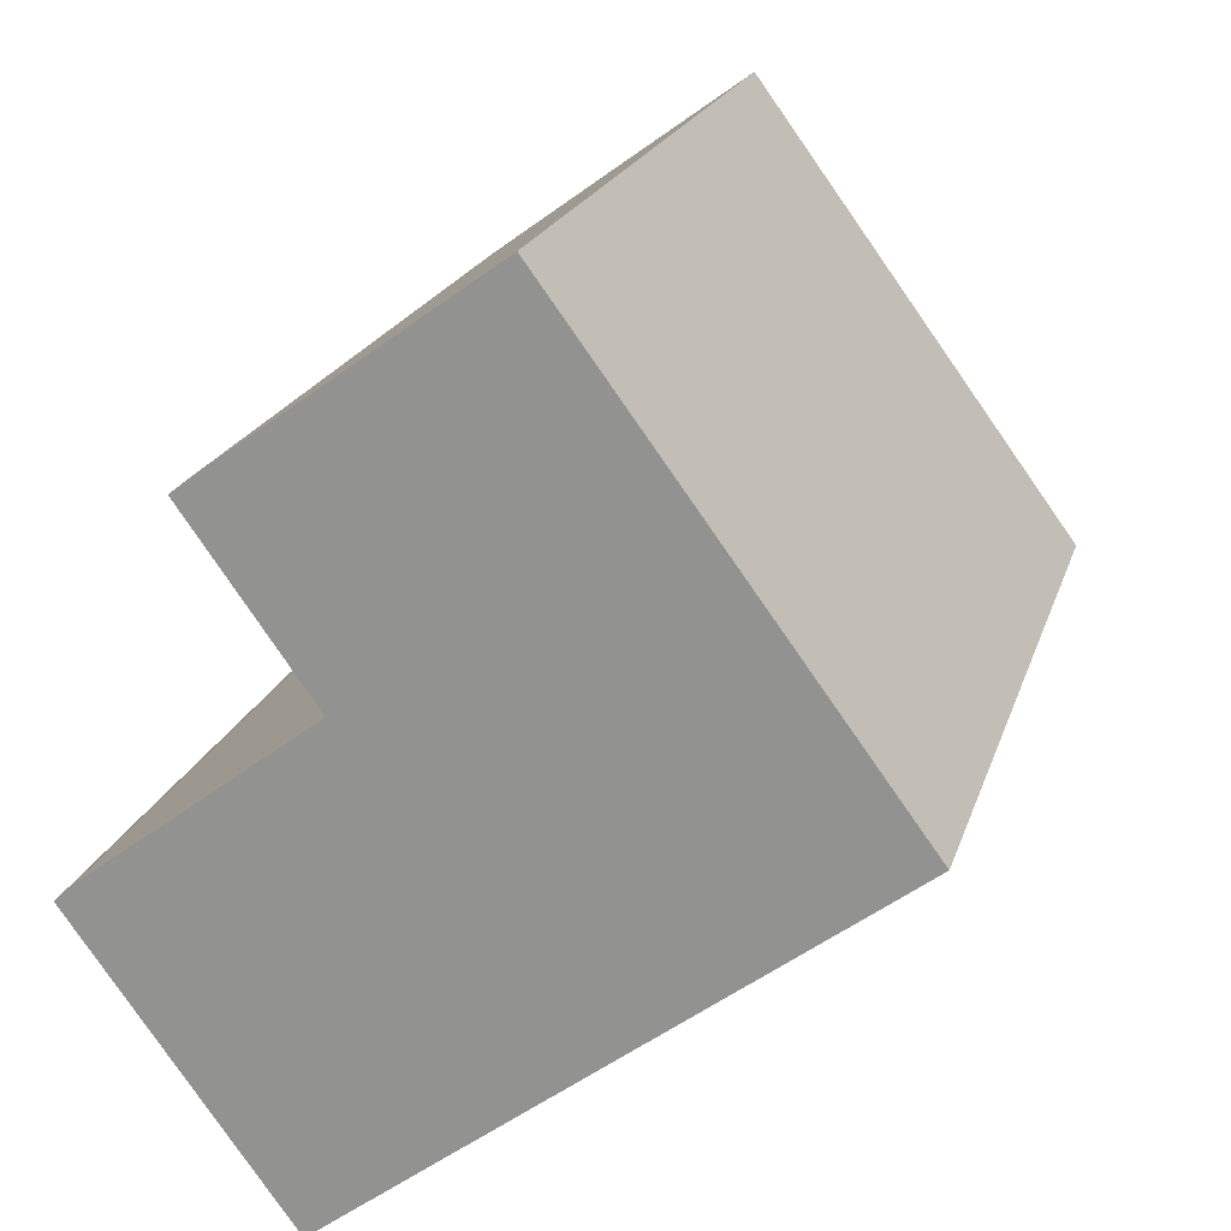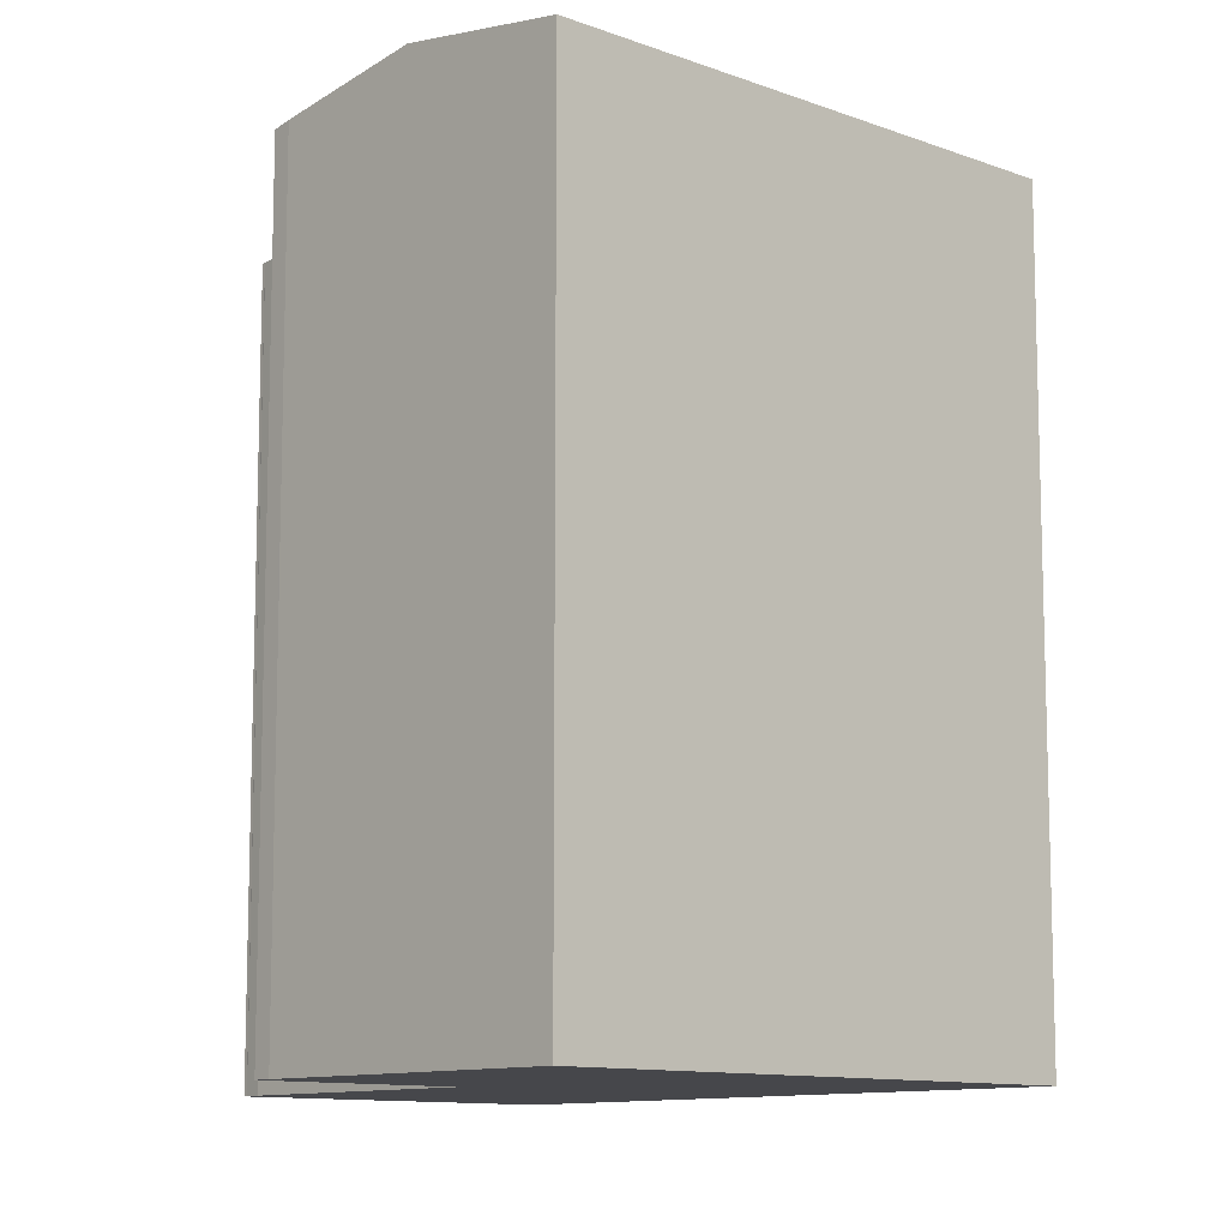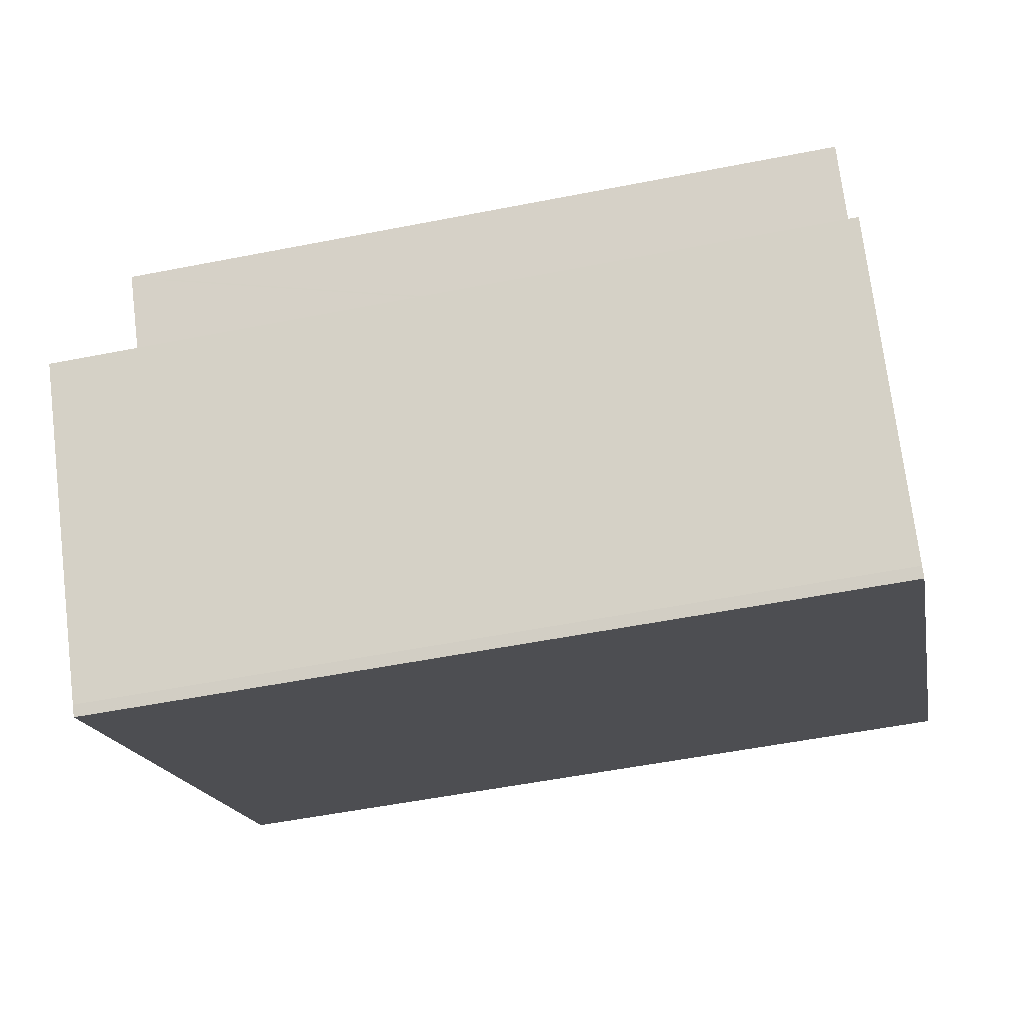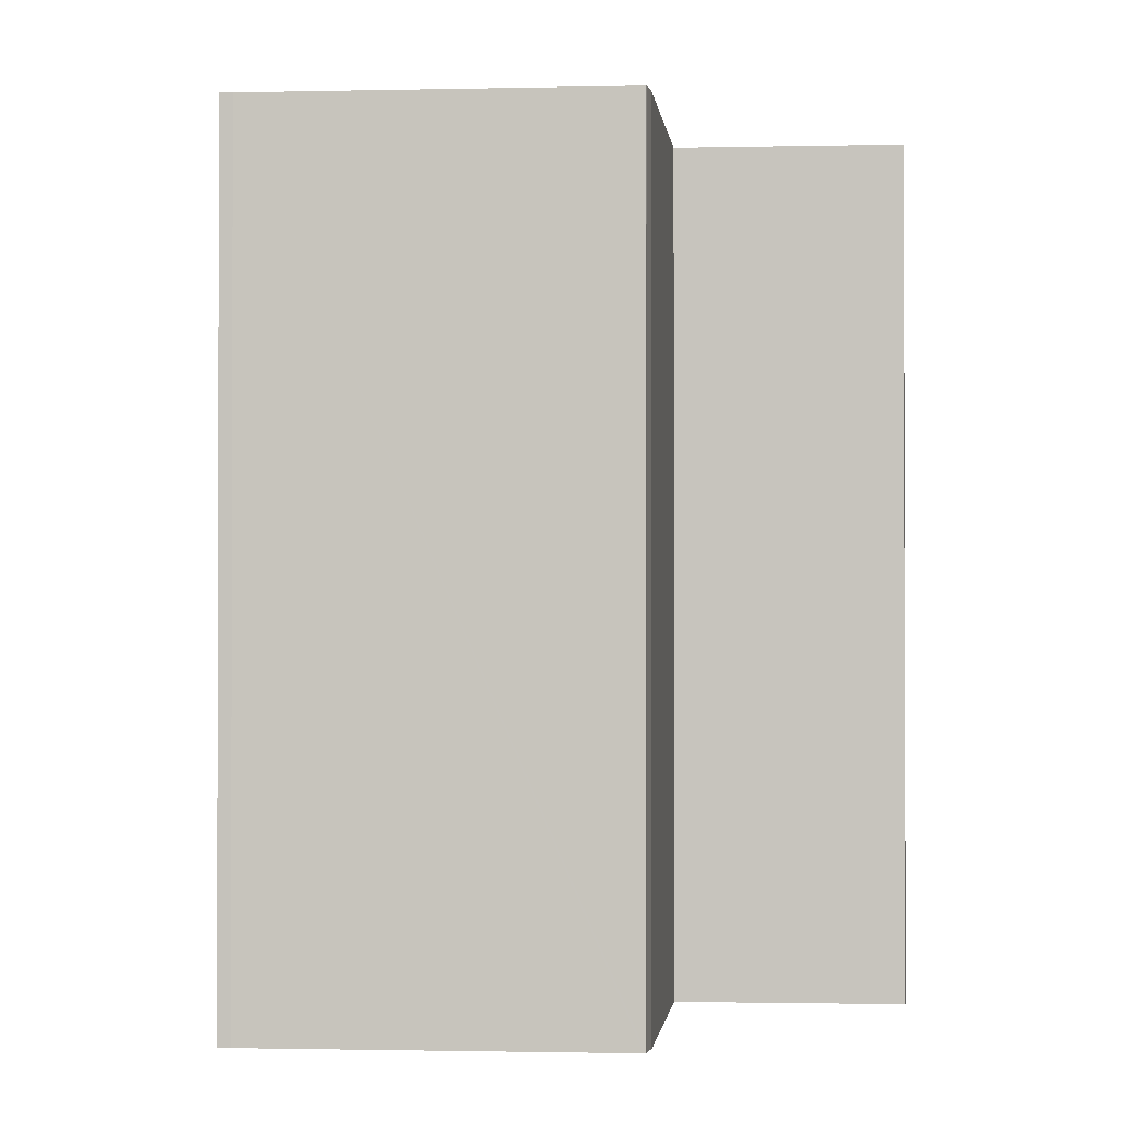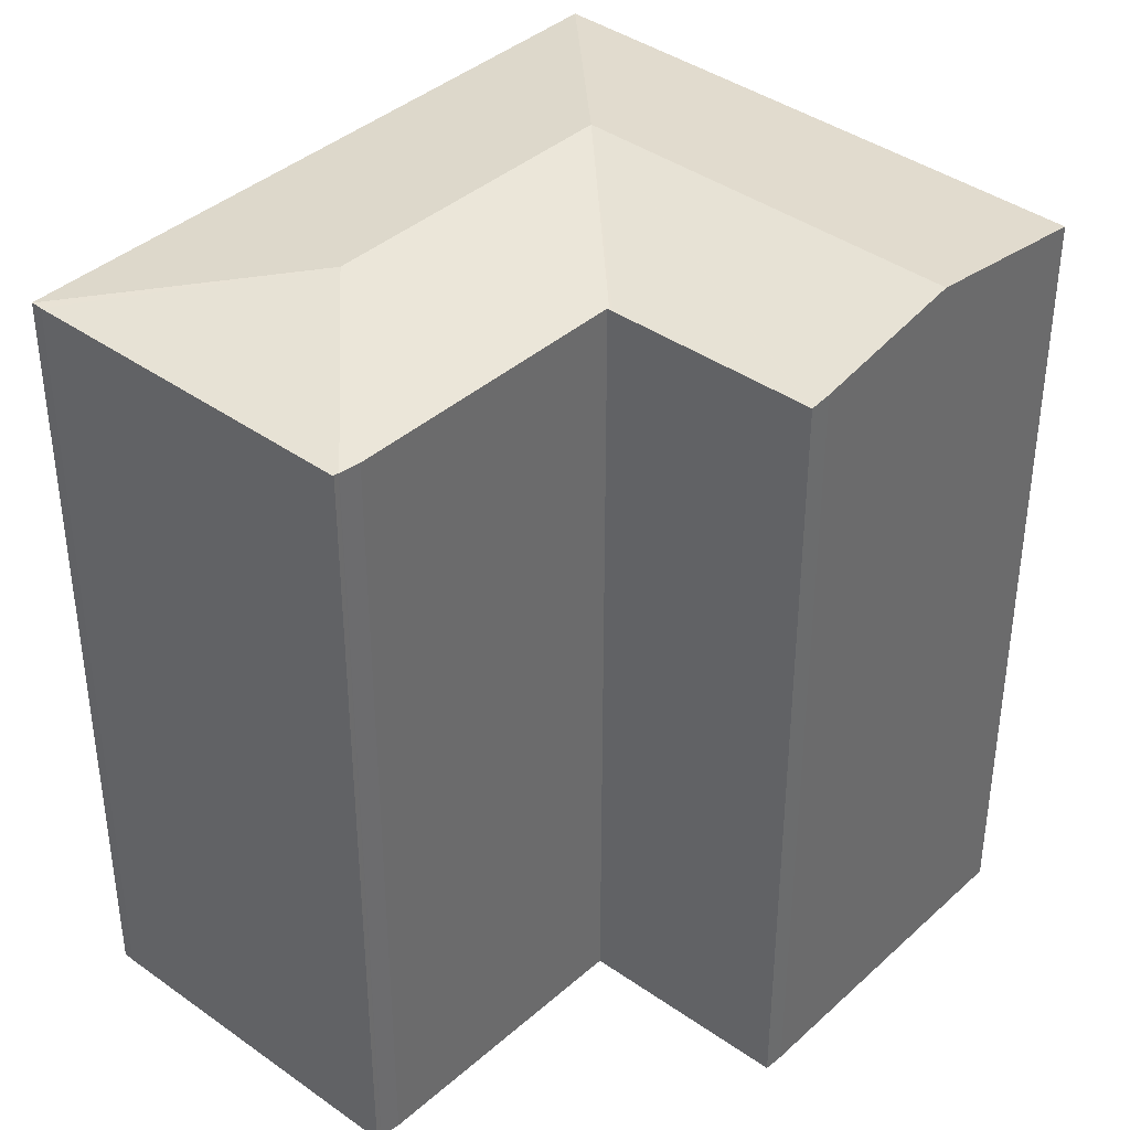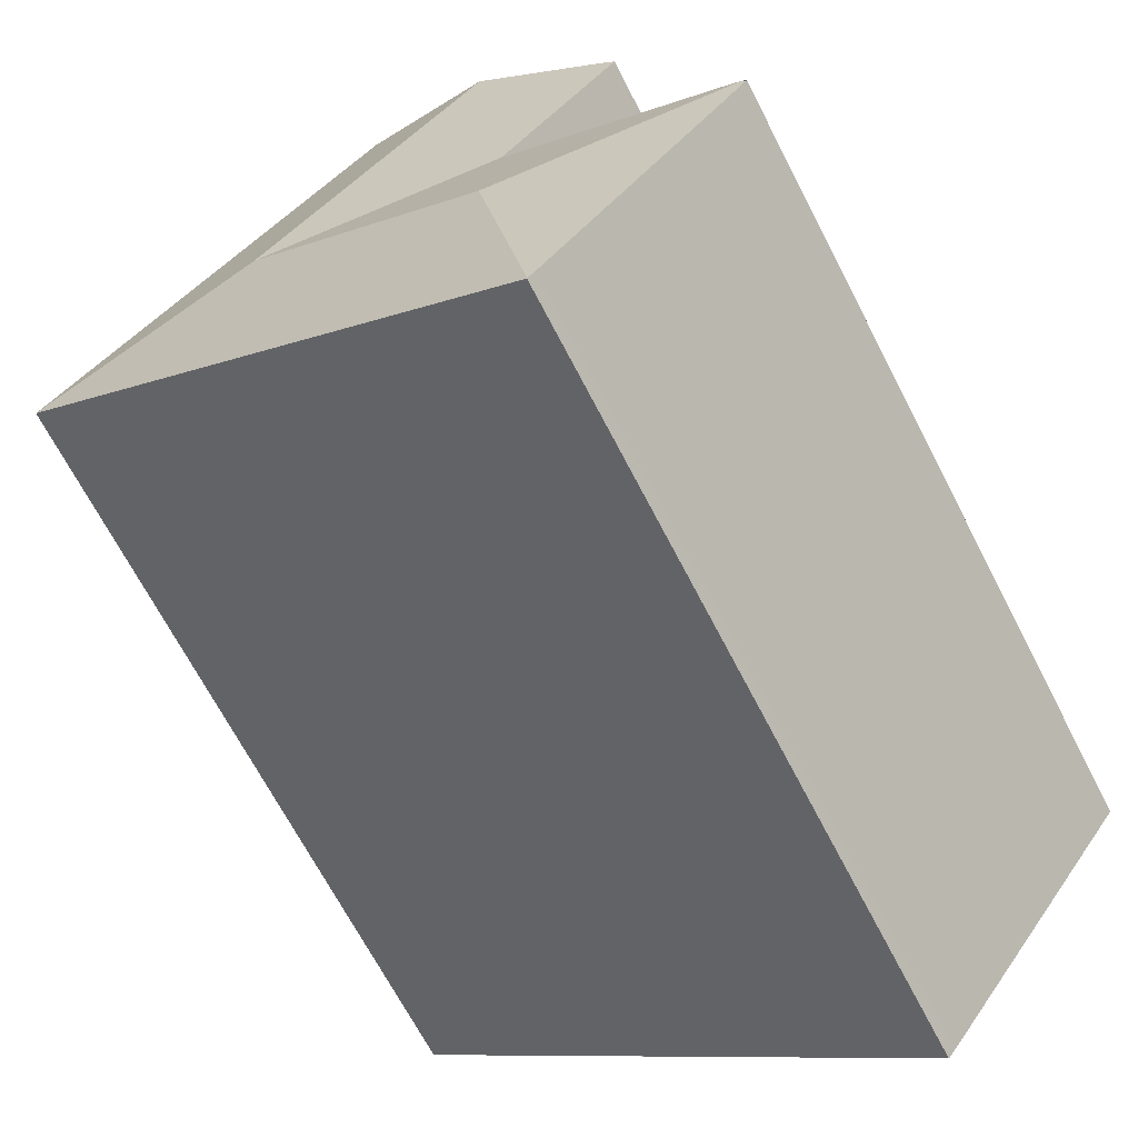
<metadata>
{"format":"obj","ext":"obj","renderer":"f3d","projection":"perspective","resolution":1024,"background":"white","views":[{"elev":20.0,"azim":15.1,"up":"+Z"},{"elev":-10.8,"azim":10.6,"up":"+Y"},{"elev":-53.7,"azim":-78.1,"up":"+Z"},{"elev":-1.1,"azim":-121.2,"up":"+Y"},{"elev":39.6,"azim":-84.6,"up":"+Y"},{"elev":-68.4,"azim":-152.6,"up":"+Z"}]}
</metadata>
<code>
v  12.55 25.68 18.07
v  12.4 26.45 9.779
v  8.486 26.45 15.1
v  13.15 25.57 18.5
v  16.99 25.57 13.27
v  23.66 25.57 4.21
v  15.91 26.45 5.005
v  23.96 25.57 3.805
v  7.964 26.45 -1.033
v  14.69 25.57 -3.244
v  6.773 25.57 -9.257
v  11.23 26.45 1.45
v  6.762 25.57 -9.244
v  6.532 25.57 -8.957
v  0.034 25.57 -0.047
v  0.121 25.59 0.115
v  7.93 25.58 6.144
v  7.89 25.57 6.199
v  7.833 25.58 6.07
v  0.604 25.58 0.575
v  7.818 25.57 6.3
v  6.579 25.58 8.028
v  3.957 25.59 11.68
v  3.928 25.59 11.72
v  4.434 25.68 12.14
v  4.566 25.71 12.23
v  0 25.57 1.566e-15
v  0.106 -5.878e-18 0.096
v  0.106 25.59 0.096
v  0 0 0
v  0.121 -7.042e-18 0.115
v  0.604 -3.521e-17 0.575
v  7.93 -3.762e-16 6.144
v  7.833 -3.717e-16 6.07
v  4.434 -7.432e-16 12.14
v  3.928 -7.179e-16 11.72
v  12.55 -1.106e-15 18.07
v  13.15 -1.133e-15 18.5
v  8.486 -9.243e-16 15.1
v  4.566 -7.491e-16 12.23
v  7.89 -3.796e-16 6.199
v  7.818 -3.858e-16 6.3
v  6.579 -4.916e-16 8.028
v  3.957 -7.154e-16 11.68
v  0.034 2.878e-18 -0.047
v  6.532 5.485e-16 -8.957
v  6.762 5.66e-16 -9.244
v  6.773 5.668e-16 -9.257
v  23.66 -2.578e-16 4.21
v  23.96 -2.33e-16 3.805
v  16.99 -8.127e-16 13.27
v  14.69 1.986e-16 -3.244
g defaultobject
f 1 2 3
f 2 1 4
f 2 4 5
f 2 5 6
f 2 6 7
f 7 6 8
f 9 10 11
f 10 9 12
f 10 12 8
f 8 12 7
f 9 11 13
f 14 9 13
f 9 14 15
f 9 15 16
f 7 17 18
f 17 7 19
f 19 7 20
f 20 7 12
f 20 12 9
f 20 9 16
f 21 7 18
f 7 21 22
f 7 22 23
f 7 23 24
f 7 24 25
f 7 25 26
f 7 26 2
f 2 26 3
f 27 28 29
f 28 27 30
f 29 31 16
f 31 29 28
f 31 20 16
f 20 31 32
f 32 19 20
f 19 32 17
f 17 32 33
f 33 32 34
f 24 35 25
f 35 24 36
f 35 26 25
f 26 35 3
f 3 35 1
f 1 35 4
f 4 35 37
f 4 37 38
f 37 35 39
f 39 35 40
f 33 18 17
f 18 33 21
f 21 33 22
f 22 33 23
f 23 33 24
f 24 33 41
f 24 41 36
f 36 41 42
f 36 42 43
f 36 43 44
f 15 30 27
f 30 15 14
f 30 14 45
f 45 14 46
f 11 47 13
f 47 11 48
f 47 14 13
f 14 47 46
f 38 5 4
f 5 38 6
f 6 38 8
f 8 38 49
f 8 49 50
f 49 38 51
f 50 10 8
f 10 50 11
f 11 50 48
f 48 50 52
f 37 51 38
f 51 37 39
f 51 39 49
f 49 39 40
f 49 40 35
f 49 35 36
f 49 36 44
f 49 44 43
f 49 43 50
f 50 43 52
f 52 43 42
f 52 42 33
f 52 33 34
f 52 34 32
f 52 32 48
f 48 32 31
f 48 31 28
f 48 28 30
f 48 30 45
f 48 45 46

</code>
